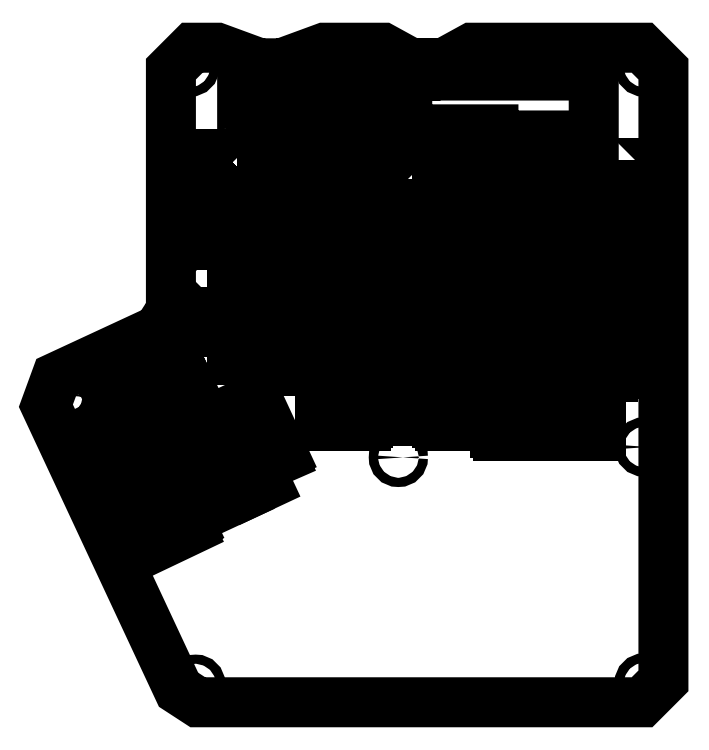
<metadata>
{"format":"dxf","ext":"dxf","renderer":"ezdxf+matplotlib","layout":"modelspace","background":"white","min_lineweight":24,"dpi":150}
</metadata>
<code>
0
SECTION
2
ENTITIES
0
LWPOLYLINE
8
0
90
   20
70
    1
43
0
10
79.3
20
150.8
10
79.3
20
151.8
10
65.4
20
151.8
10
65.4
20
150.8
10
64.5
20
150.8
10
64.5
20
147.3
10
65.4
20
147.3
10
65.4
20
142.3
10
64.5
20
142.3
10
64.5
20
138.8
10
65.4
20
138.8
10
65.4
20
137.8
10
79.3
20
137.8
10
79.3
20
138.8
10
80.1
20
138.8
10
80.1
20
142.3
10
79.3
20
142.3
10
79.3
20
147.3
10
80.1
20
147.3
10
80.1
20
150.8
0
LWPOLYLINE
8
0
90
   48
70
    1
43
0
10
83.5
20
181.5
10
83.5
20
180
10
80
20
180
10
80
20
176.4
10
77
20
176.4
10
77
20
168.4
10
80
20
168.5
10
80
20
166.5
10
92.7
20
166.5
10
92.7
20
169.5
10
95.7
20
169.5
10
95.7
20
177.5
10
92.7
20
177.5
10
92.7
20
180
10
89.4
20
180
10
89.5
20
181.5
10
90
20
181.5
10
103.9
20
186.6
10
123
20
186.6
10
132.3
20
181.5
10
133.7
20
181.5
10
133.7
20
177.5
10
131
20
177.5
10
131
20
172.8
10
119
20
172.8
10
119
20
159.9
10
159.2
20
159.9
10
159.2
20
157.9
10
192
20
157.9
10
192
20
177.5
10
141.4
20
177.5
10
141.4
20
181.5
10
142.9
20
181.5
10
152.2
20
186.6
10
207.8
20
186.6
10
214.8
20
179.6
10
214.8
20
-20.5
10
207.8
20
-27.5
10
62.5
20
-27.5
10
56.2
20
-23.4
10
12.8
20
69.5
10
16.2
20
78.8
10
49.6
20
94.3
10
53.7
20
100.7
10
53.7
20
179.6
10
60.7
20
186.6
10
68.8
20
186.6
10
82.7
20
181.5
0
LWPOLYLINE
8
0
90
   20
70
    1
43
0
10
136.5
20
141.7
10
137.3
20
141.7
10
137.3
20
145.2
10
136.5
20
145.2
10
136.5
20
150.2
10
137.3
20
150.2
10
137.3
20
153.7
10
136.5
20
153.7
10
136.5
20
154.7
10
122.5
20
154.7
10
122.5
20
153.7
10
121.7
20
153.7
10
121.7
20
150.2
10
122.5
20
150.2
10
122.5
20
145.2
10
121.7
20
145.2
10
121.7
20
141.7
10
122.5
20
141.7
10
122.5
20
140.7
10
136.5
20
140.7
0
LWPOLYLINE
8
0
90
   20
70
    1
43
0
10
141.6
20
153.1
10
141.6
20
152.1
10
140.7
20
152.1
10
140.7
20
148.6
10
141.6
20
148.6
10
141.6
20
143.6
10
140.7
20
143.6
10
140.7
20
140.1
10
141.6
20
140.1
10
141.6
20
139.1
10
155.5
20
139.1
10
155.5
20
140.1
10
156.3
20
140.1
10
156.3
20
143.6
10
155.5
20
143.6
10
155.5
20
148.6
10
156.3
20
148.6
10
156.3
20
152.1
10
155.5
20
152.1
10
155.5
20
153.1
0
LWPOLYLINE
8
0
90
   20
70
    1
43
0
10
160.6
20
149.9
10
160.6
20
148.9
10
159.8
20
148.9
10
159.8
20
145.4
10
160.6
20
145.4
10
160.6
20
140.4
10
159.8
20
140.4
10
159.8
20
136.9
10
160.6
20
136.9
10
160.6
20
135.9
10
174.6
20
135.9
10
174.6
20
136.9
10
175.4
20
136.9
10
175.4
20
140.4
10
174.6
20
140.4
10
174.6
20
145.4
10
175.4
20
145.4
10
175.4
20
148.9
10
174.6
20
148.9
10
174.6
20
149.9
0
LWPOLYLINE
8
0
90
   20
70
    1
43
0
10
42.6
20
78.1
10
43
20
77.2
10
42.3
20
76.9
10
43.8
20
73.7
10
44.5
20
74
10
46.6
20
69.5
10
45.9
20
69.1
10
47.4
20
66
10
48.1
20
66.3
10
48.5
20
65.4
10
61.2
20
71.3
10
60.8
20
72.2
10
61.5
20
72.6
10
60
20
75.7
10
59.3
20
75.4
10
57.2
20
79.9
10
57.9
20
80.3
10
56.4
20
83.4
10
55.7
20
83.1
10
55.3
20
84
0
LWPOLYLINE
8
0
90
   20
70
    1
43
0
10
25.4
20
70
10
25.8
20
69.2
10
25
20
68.8
10
26.5
20
65.6
10
27.3
20
66
10
29.4
20
61.4
10
28.6
20
61.1
10
30.1
20
57.9
10
30.9
20
58.3
10
31.3
20
57.4
10
43.9
20
63.3
10
43.5
20
64.2
10
44.3
20
64.5
10
42.8
20
67.7
10
42
20
67.3
10
39.9
20
71.9
10
40.7
20
72.2
10
39.2
20
75.4
10
38.4
20
75.1
10
38
20
75.9
0
LWPOLYLINE
8
0
90
   20
70
    1
43
0
10
41.5
20
35.5
10
41.9
20
34.6
10
41.1
20
34.3
10
42.6
20
31.1
10
43.4
20
31.4
10
45.5
20
26.9
10
44.7
20
26.6
10
46.2
20
23.4
10
47
20
23.7
10
47.4
20
22.8
10
60
20
28.8
10
59.6
20
29.6
10
60.4
20
30
10
58.9
20
33.2
10
58.1
20
32.8
10
56
20
37.4
10
56.8
20
37.7
10
55.3
20
40.9
10
54.5
20
40.5
10
54.1
20
41.4
0
LWPOLYLINE
8
0
90
   20
70
    1
43
0
10
33.4
20
52.8
10
33.8
20
51.9
10
33.1
20
51.5
10
34.6
20
48.4
10
35.3
20
48.7
10
37.4
20
44.2
10
36.7
20
43.8
10
38.2
20
40.7
10
38.9
20
41
10
39.3
20
40.1
10
52
20
46
10
51.6
20
46.9
10
52.3
20
47.3
10
50.8
20
50.4
10
50.1
20
50.1
10
48
20
54.6
10
48.7
20
55
10
47.2
20
58.1
10
46.5
20
57.8
10
46.1
20
58.7
0
LWPOLYLINE
8
0
90
   20
70
    1
43
0
10
84.4
20
132.8
10
84.4
20
131.8
10
83.6
20
131.8
10
83.6
20
128.3
10
84.4
20
128.3
10
84.4
20
123.3
10
83.6
20
123.3
10
83.6
20
119.8
10
84.4
20
119.8
10
84.4
20
118.8
10
98.4
20
118.8
10
98.4
20
119.8
10
99.2
20
119.8
10
99.2
20
123.3
10
98.4
20
123.3
10
98.4
20
128.3
10
99.2
20
128.3
10
99.2
20
131.8
10
98.4
20
131.8
10
98.4
20
132.8
0
LWPOLYLINE
8
0
90
   20
70
    1
43
0
10
179.7
20
73.7
10
179.7
20
72.7
10
178.8
20
72.7
10
178.8
20
69.2
10
179.7
20
69.2
10
179.7
20
64.2
10
178.8
20
64.2
10
178.8
20
60.7
10
179.7
20
60.7
10
179.7
20
59.7
10
193.6
20
59.7
10
193.6
20
60.7
10
194.4
20
60.7
10
194.4
20
64.2
10
193.6
20
64.2
10
193.6
20
69.2
10
194.4
20
69.2
10
194.4
20
72.7
10
193.6
20
72.7
10
193.6
20
73.7
0
LWPOLYLINE
8
0
90
   20
70
    1
43
0
10
65.4
20
85.5
10
66.3
20
85.5
10
66.3
20
84.6
10
69.8
20
84.6
10
69.8
20
85.5
10
74.8
20
85.5
10
74.8
20
84.6
10
78.3
20
84.6
10
78.3
20
85.5
10
79.3
20
85.5
10
79.3
20
99.4
10
78.3
20
99.4
10
78.3
20
100.2
10
74.8
20
100.2
10
74.8
20
99.4
10
69.8
20
99.4
10
69.8
20
100.2
10
66.3
20
100.2
10
66.3
20
99.4
10
65.4
20
99.4
0
LWPOLYLINE
8
0
90
   20
70
    1
43
0
10
65.4
20
114
10
66.3
20
114
10
66.3
20
113.2
10
69.8
20
113.2
10
69.8
20
114
10
74.8
20
114
10
74.8
20
113.2
10
78.3
20
113.2
10
78.3
20
114
10
79.3
20
114
10
79.3
20
128
10
78.3
20
128
10
78.3
20
128.8
10
74.8
20
128.8
10
74.8
20
128
10
69.8
20
128
10
69.8
20
128.8
10
66.3
20
128.8
10
66.3
20
128
10
65.4
20
128
0
LWPOLYLINE
8
0
90
   20
70
    1
43
0
10
117.4
20
153.1
10
103.5
20
153.1
10
103.5
20
152.1
10
102.6
20
152.1
10
102.6
20
148.6
10
103.5
20
148.6
10
103.5
20
143.6
10
102.6
20
143.6
10
102.6
20
140.1
10
103.5
20
140.1
10
103.5
20
139.1
10
117.4
20
139.1
10
117.4
20
140.1
10
118.2
20
140.1
10
118.2
20
143.6
10
117.4
20
143.6
10
117.4
20
148.6
10
118.2
20
148.6
10
118.2
20
152.1
10
117.4
20
152.1
0
LWPOLYLINE
8
0
90
   20
70
    1
43
0
10
155.5
20
76.9
10
141.6
20
76.9
10
141.6
20
75.9
10
140.7
20
75.9
10
140.7
20
72.4
10
141.6
20
72.4
10
141.6
20
67.4
10
140.7
20
67.4
10
140.7
20
63.9
10
141.6
20
63.9
10
141.6
20
62.9
10
155.5
20
62.9
10
155.5
20
63.9
10
156.3
20
63.9
10
156.3
20
67.4
10
155.5
20
67.4
10
155.5
20
72.4
10
156.3
20
72.4
10
156.3
20
75.9
10
155.5
20
75.9
0
LWPOLYLINE
8
0
90
   20
70
    1
43
0
10
174.6
20
130.9
10
160.6
20
130.9
10
160.6
20
129.9
10
159.8
20
129.9
10
159.8
20
126.4
10
160.6
20
126.4
10
160.6
20
121.4
10
159.8
20
121.4
10
159.8
20
117.9
10
160.6
20
117.9
10
160.6
20
116.9
10
174.6
20
116.9
10
174.6
20
117.9
10
175.4
20
117.9
10
175.4
20
121.4
10
174.6
20
121.4
10
174.6
20
126.4
10
175.4
20
126.4
10
175.4
20
129.9
10
174.6
20
129.9
0
LWPOLYLINE
8
0
90
   20
70
    1
43
0
10
136.5
20
135.6
10
122.5
20
135.6
10
122.5
20
134.7
10
121.7
20
134.7
10
121.7
20
131.2
10
122.5
20
131.2
10
122.5
20
126.1
10
121.7
20
126.1
10
121.7
20
122.6
10
122.5
20
122.6
10
122.5
20
121.7
10
136.5
20
121.7
10
136.5
20
122.6
10
137.3
20
122.6
10
137.3
20
126.1
10
136.5
20
126.1
10
136.5
20
131.2
10
137.3
20
131.2
10
137.3
20
134.7
10
136.5
20
134.7
0
LWPOLYLINE
8
0
90
   20
70
    1
43
0
10
117.4
20
134
10
103.5
20
134
10
103.5
20
133.1
10
102.6
20
133.1
10
102.6
20
129.6
10
103.5
20
129.6
10
103.5
20
124.5
10
102.6
20
124.5
10
102.6
20
121
10
103.5
20
121
10
103.5
20
120.1
10
117.4
20
120.1
10
117.4
20
121
10
118.2
20
121
10
118.2
20
124.5
10
117.4
20
124.5
10
117.4
20
129.6
10
118.2
20
129.6
10
118.2
20
133.1
10
117.4
20
133.1
0
LWPOLYLINE
8
0
90
   20
70
    1
43
0
10
174.6
20
111.8
10
160.6
20
111.8
10
160.6
20
110.8
10
159.8
20
110.8
10
159.8
20
107.3
10
160.6
20
107.3
10
160.6
20
102.3
10
159.8
20
102.3
10
159.8
20
98.8
10
160.6
20
98.8
10
160.6
20
97.8
10
174.6
20
97.8
10
174.6
20
98.8
10
175.4
20
98.8
10
175.4
20
102.3
10
174.6
20
102.3
10
174.6
20
107.3
10
175.4
20
107.3
10
175.4
20
110.8
10
174.6
20
110.8
0
LWPOLYLINE
8
0
90
   20
70
    1
43
0
10
155.5
20
115
10
141.6
20
115
10
141.6
20
114
10
140.7
20
114
10
140.7
20
110.5
10
141.6
20
110.5
10
141.6
20
105.5
10
140.7
20
105.5
10
140.7
20
102
10
141.6
20
102
10
141.6
20
101
10
155.5
20
101
10
155.5
20
102
10
156.3
20
102
10
156.3
20
105.5
10
155.5
20
105.5
10
155.5
20
110.5
10
156.3
20
110.5
10
156.3
20
114
10
155.5
20
114
0
LWPOLYLINE
8
0
90
   20
70
    1
43
0
10
136.5
20
116.6
10
122.5
20
116.6
10
122.5
20
115.6
10
121.7
20
115.6
10
121.7
20
112.1
10
122.5
20
112.1
10
122.5
20
107.1
10
121.7
20
107.1
10
121.7
20
103.6
10
122.5
20
103.6
10
122.5
20
102.6
10
136.5
20
102.6
10
136.5
20
103.6
10
137.3
20
103.6
10
137.3
20
107.1
10
136.5
20
107.1
10
136.5
20
112.1
10
137.3
20
112.1
10
137.3
20
115.6
10
136.5
20
115.6
0
LWPOLYLINE
8
0
90
   20
70
    1
43
0
10
117.4
20
115
10
103.5
20
115
10
103.5
20
114
10
102.6
20
114
10
102.6
20
110.5
10
103.5
20
110.5
10
103.5
20
105.5
10
102.6
20
105.5
10
102.6
20
102
10
103.5
20
102
10
103.5
20
101
10
117.4
20
101
10
117.4
20
102
10
118.2
20
102
10
118.2
20
105.5
10
117.4
20
105.5
10
117.4
20
110.5
10
118.2
20
110.5
10
118.2
20
114
10
117.4
20
114
0
LWPOLYLINE
8
0
90
   20
70
    1
43
0
10
98.4
20
113.7
10
84.4
20
113.7
10
84.4
20
112.7
10
83.6
20
112.7
10
83.6
20
109.2
10
84.4
20
109.2
10
84.4
20
104.2
10
83.6
20
104.2
10
83.6
20
100.7
10
84.4
20
100.7
10
84.4
20
99.7
10
98.4
20
99.7
10
98.4
20
100.7
10
99.2
20
100.7
10
99.2
20
104.2
10
98.4
20
104.2
10
98.4
20
109.2
10
99.2
20
109.2
10
99.2
20
112.7
10
98.4
20
112.7
0
LWPOLYLINE
8
0
90
   20
70
    1
43
0
10
174.6
20
92.8
10
160.6
20
92.8
10
160.6
20
91.8
10
159.8
20
91.8
10
159.8
20
88.3
10
160.6
20
88.3
10
160.6
20
83.3
10
159.8
20
83.3
10
159.8
20
79.8
10
160.6
20
79.8
10
160.6
20
78.8
10
174.6
20
78.8
10
174.6
20
79.8
10
175.4
20
79.8
10
175.4
20
83.3
10
174.6
20
83.3
10
174.6
20
88.3
10
175.4
20
88.3
10
175.4
20
91.8
10
174.6
20
91.8
0
LWPOLYLINE
8
0
90
   20
70
    1
43
0
10
155.5
20
95.9
10
141.6
20
95.9
10
141.6
20
95
10
140.7
20
95
10
140.7
20
91.5
10
141.6
20
91.5
10
141.6
20
86.4
10
140.7
20
86.4
10
140.7
20
82.9
10
141.6
20
82.9
10
141.6
20
82
10
155.5
20
82
10
155.5
20
82.9
10
156.3
20
82.9
10
156.3
20
86.4
10
155.5
20
86.4
10
155.5
20
91.5
10
156.3
20
91.5
10
156.3
20
95
10
155.5
20
95
0
LWPOLYLINE
8
0
90
   20
70
    1
43
0
10
136.5
20
97.5
10
122.5
20
97.5
10
122.5
20
96.6
10
121.7
20
96.6
10
121.7
20
93.1
10
122.5
20
93.1
10
122.5
20
88
10
121.7
20
88
10
121.7
20
84.5
10
122.5
20
84.5
10
122.5
20
83.6
10
136.5
20
83.6
10
136.5
20
84.5
10
137.3
20
84.5
10
137.3
20
88
10
136.5
20
88
10
136.5
20
93.1
10
137.3
20
93.1
10
137.3
20
96.6
10
136.5
20
96.6
0
LWPOLYLINE
8
0
90
   20
70
    1
43
0
10
117.4
20
95.9
10
103.5
20
95.9
10
103.5
20
95
10
102.6
20
95
10
102.6
20
91.5
10
103.5
20
91.5
10
103.5
20
86.4
10
102.6
20
86.4
10
102.6
20
82.9
10
103.5
20
82.9
10
103.5
20
82
10
117.4
20
82
10
117.4
20
82.9
10
118.2
20
82.9
10
118.2
20
86.4
10
117.4
20
86.4
10
117.4
20
91.5
10
118.2
20
91.5
10
118.2
20
95
10
117.4
20
95
0
LWPOLYLINE
8
0
90
   20
70
    1
43
0
10
98.4
20
94.7
10
84.4
20
94.7
10
84.4
20
93.7
10
83.6
20
93.7
10
83.6
20
90.2
10
84.4
20
90.2
10
84.4
20
85.2
10
83.6
20
85.2
10
83.6
20
81.7
10
84.4
20
81.7
10
84.4
20
80.7
10
98.4
20
80.7
10
98.4
20
81.7
10
99.2
20
81.7
10
99.2
20
85.2
10
98.4
20
85.2
10
98.4
20
90.2
10
99.2
20
90.2
10
99.2
20
93.7
10
98.4
20
93.7
0
LWPOLYLINE
8
0
90
   20
70
    1
43
0
10
174.6
20
73.7
10
160.6
20
73.7
10
160.6
20
72.7
10
159.8
20
72.7
10
159.8
20
69.2
10
160.6
20
69.2
10
160.6
20
64.2
10
159.8
20
64.2
10
159.8
20
60.7
10
160.6
20
60.7
10
160.6
20
59.7
10
174.6
20
59.7
10
174.6
20
60.7
10
175.4
20
60.7
10
175.4
20
64.2
10
174.6
20
64.2
10
174.6
20
69.2
10
175.4
20
69.2
10
175.4
20
72.7
10
174.6
20
72.7
0
LWPOLYLINE
8
0
90
   20
70
    1
43
0
10
136.5
20
78.5
10
122.5
20
78.5
10
122.5
20
77.5
10
121.7
20
77.5
10
121.7
20
74
10
122.5
20
74
10
122.5
20
69
10
121.7
20
69
10
121.7
20
65.5
10
122.5
20
65.5
10
122.5
20
64.5
10
136.5
20
64.5
10
136.5
20
65.5
10
137.3
20
65.5
10
137.3
20
69
10
136.5
20
69
10
136.5
20
74
10
137.3
20
74
10
137.3
20
77.5
10
136.5
20
77.5
0
LWPOLYLINE
8
0
90
   20
70
    1
43
0
10
117.4
20
76.9
10
103.5
20
76.9
10
103.5
20
75.9
10
102.6
20
75.9
10
102.6
20
72.4
10
103.5
20
72.4
10
103.5
20
67.4
10
102.6
20
67.4
10
102.6
20
63.9
10
103.5
20
63.9
10
103.5
20
62.9
10
117.4
20
62.9
10
117.4
20
63.9
10
118.2
20
63.9
10
118.2
20
67.4
10
117.4
20
67.4
10
117.4
20
72.4
10
118.2
20
72.4
10
118.2
20
75.9
10
117.4
20
75.9
0
LWPOLYLINE
8
0
90
   20
70
    1
43
0
10
72
20
60.2
10
77.9
20
47.6
10
78.8
20
48
10
79.1
20
47.3
10
82.3
20
48.7
10
81.9
20
49.5
10
86.5
20
51.6
10
86.8
20
50.9
10
90
20
52.3
10
89.6
20
53.1
10
90.5
20
53.5
10
84.6
20
66.2
10
83.7
20
65.7
10
83.4
20
66.5
10
80.2
20
65
10
80.6
20
64.3
10
76
20
62.1
10
75.7
20
62.9
10
72.5
20
61.4
10
72.9
20
60.7
0
LWPOLYLINE
8
0
90
   20
70
    1
43
0
10
54.7
20
52.2
10
60.6
20
39.5
10
61.5
20
39.9
10
61.8
20
39.2
10
65
20
40.7
10
64.7
20
41.4
10
69.2
20
43.5
10
69.6
20
42.8
10
72.7
20
44.3
10
72.4
20
45
10
73.3
20
45.4
10
67.4
20
58.1
10
66.5
20
57.7
10
66.1
20
58.4
10
63
20
56.9
10
63.3
20
56.2
10
58.8
20
54.1
10
58.4
20
54.8
10
55.3
20
53.3
10
55.6
20
52.6
0
LWPOLYLINE
8
0
90
   20
70
    1
43
0
10
155.5
20
134
10
141.6
20
134
10
141.6
20
133.1
10
140.7
20
133.1
10
140.7
20
129.6
10
141.6
20
129.6
10
141.6
20
124.5
10
140.7
20
124.5
10
140.7
20
121
10
141.6
20
121
10
141.6
20
120.1
10
155.5
20
120.1
10
155.5
20
121
10
156.3
20
121
10
156.3
20
124.5
10
155.5
20
124.5
10
155.5
20
129.6
10
156.3
20
129.6
10
156.3
20
133.1
10
155.5
20
133.1
0
LWPOLYLINE
8
0
90
   20
70
    1
43
0
10
98.4
20
151.8
10
84.4
20
151.8
10
84.4
20
150.8
10
83.6
20
150.8
10
83.6
20
147.3
10
84.4
20
147.3
10
84.4
20
142.3
10
83.6
20
142.3
10
83.6
20
138.8
10
84.4
20
138.8
10
84.4
20
137.8
10
98.4
20
137.8
10
98.4
20
138.8
10
99.2
20
138.8
10
99.2
20
142.3
10
98.4
20
142.3
10
98.4
20
147.3
10
99.2
20
147.3
10
99.2
20
150.8
10
98.4
20
150.8
0
LWPOLYLINE
8
0
90
   20
70
    1
43
0
10
198.4
20
149.9
10
184.4
20
149.9
10
184.4
20
148.9
10
183.6
20
148.9
10
183.6
20
145.4
10
184.4
20
145.4
10
184.4
20
140.4
10
183.6
20
140.4
10
183.6
20
136.9
10
184.4
20
136.9
10
184.4
20
135.9
10
198.4
20
135.9
10
198.4
20
136.9
10
199.2
20
136.9
10
199.2
20
140.4
10
198.4
20
140.4
10
198.4
20
145.4
10
199.2
20
145.4
10
199.2
20
148.9
10
198.4
20
148.9
0
LWPOLYLINE
8
0
90
   20
70
    1
43
0
10
198.4
20
130.9
10
184.4
20
130.9
10
184.4
20
129.9
10
183.6
20
129.9
10
183.6
20
126.4
10
184.4
20
126.4
10
184.4
20
121.4
10
183.6
20
121.4
10
183.6
20
117.9
10
184.4
20
117.9
10
184.4
20
116.9
10
198.4
20
116.9
10
198.4
20
117.9
10
199.2
20
117.9
10
199.2
20
121.4
10
198.4
20
121.4
10
198.4
20
126.4
10
199.2
20
126.4
10
199.2
20
129.9
10
198.4
20
129.9
0
LWPOLYLINE
8
0
90
   20
70
    1
43
0
10
198.4
20
111.8
10
184.4
20
111.8
10
184.4
20
110.8
10
183.6
20
110.8
10
183.6
20
107.3
10
184.4
20
107.3
10
184.4
20
102.3
10
183.6
20
102.3
10
183.6
20
98.8
10
184.4
20
98.8
10
184.4
20
97.8
10
198.4
20
97.8
10
198.4
20
98.8
10
199.2
20
98.8
10
199.2
20
102.3
10
198.4
20
102.3
10
198.4
20
107.3
10
199.2
20
107.3
10
199.2
20
110.8
10
198.4
20
110.8
0
LWPOLYLINE
8
0
90
   20
70
    1
43
0
10
198.4
20
92.8
10
184.4
20
92.8
10
184.4
20
91.8
10
183.6
20
91.8
10
183.6
20
88.3
10
184.4
20
88.3
10
184.4
20
83.3
10
183.6
20
83.3
10
183.6
20
79.8
10
184.4
20
79.8
10
184.4
20
78.8
10
198.4
20
78.8
10
198.4
20
79.8
10
199.2
20
79.8
10
199.2
20
83.3
10
198.4
20
83.3
10
198.4
20
88.3
10
199.2
20
88.3
10
199.2
20
91.8
10
198.4
20
91.8
0
LWPOLYLINE
8
0
90
    4
70
    1
43
0
10
82.5
20
68.8
10
81.1
20
71.8
10
68.5
20
65.9
10
69.9
20
62.9
0
LWPOLYLINE
8
0
90
    4
70
    1
43
0
10
92.6
20
47.2
10
91.2
20
50.2
10
78.6
20
44.3
10
80
20
41.3
0
LWPOLYLINE
8
0
90
    4
70
    1
43
0
10
62.7
20
36.9
10
64.1
20
33.9
10
76.8
20
39.8
10
75.4
20
42.8
0
LWPOLYLINE
8
0
90
    4
70
    1
43
0
10
52.6
20
58.5
10
54
20
55.5
10
66.7
20
61.4
10
65.3
20
64.4
0
CIRCLE
8
0
10
53.8
20
44.1
40
1.5
0
CIRCLE
8
0
10
139
20
118.3
40
1.5
0
LWPOLYLINE
8
0
90
    5
70
    1
43
0
10
111.6
20
167.3
10
101.7
20
177.2
10
97
20
172.5
10
97
20
170.5
10
105.9
20
161.6
0
CIRCLE
8
0
10
18.2
20
72.8
40
1.5
0
CIRCLE
8
0
10
128.1
20
52.6
40
1.5
0
CIRCLE
8
0
10
208.5
20
180.3
40
1.5
0
CIRCLE
8
0
10
113.4
20
182.1
40
1.5
0
CIRCLE
8
0
10
59.9
20
180.3
40
1.5
0
CIRCLE
8
0
10
208.5
20
-21.2
40
1.5
0
CIRCLE
8
0
10
61.8
20
-21.6
40
1.5
0
CIRCLE
8
0
10
208.5
20
56
40
1.5
0
ENDSEC
0
EOF

</code>
